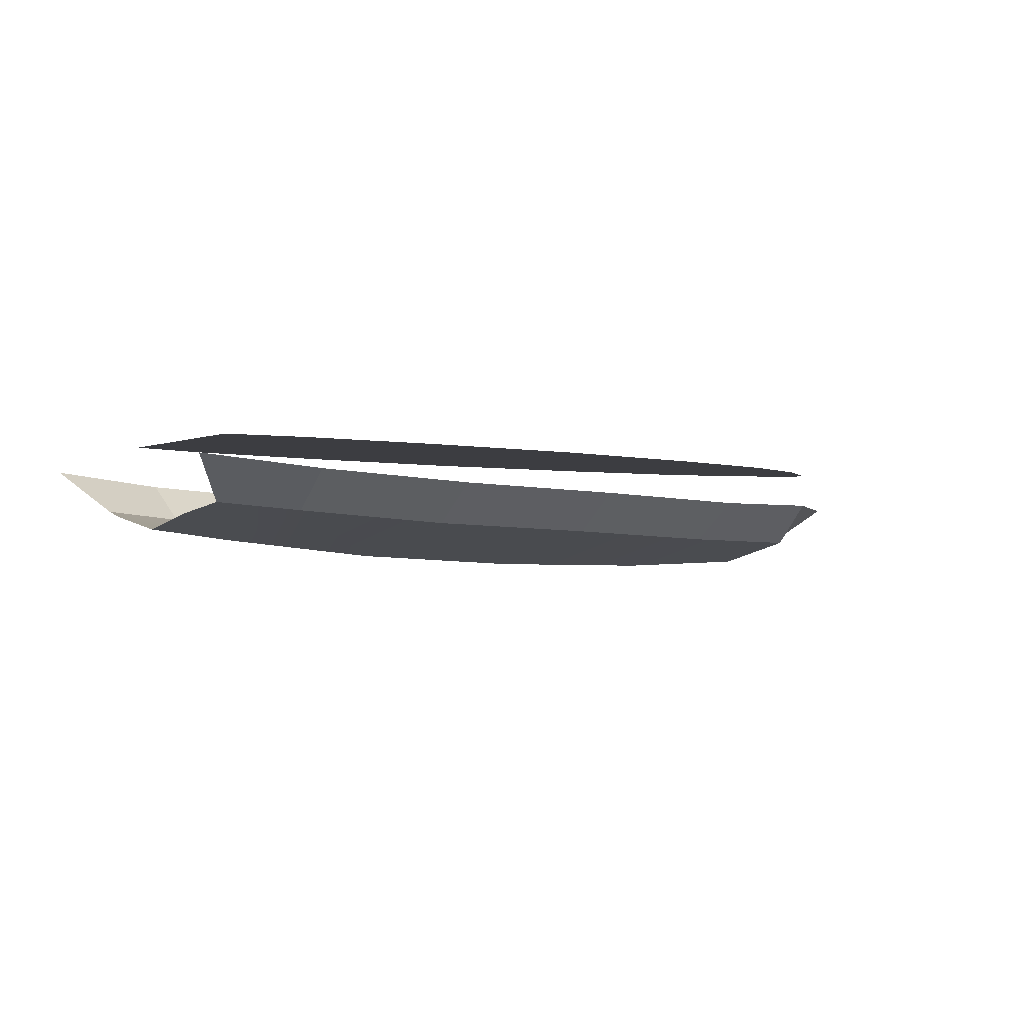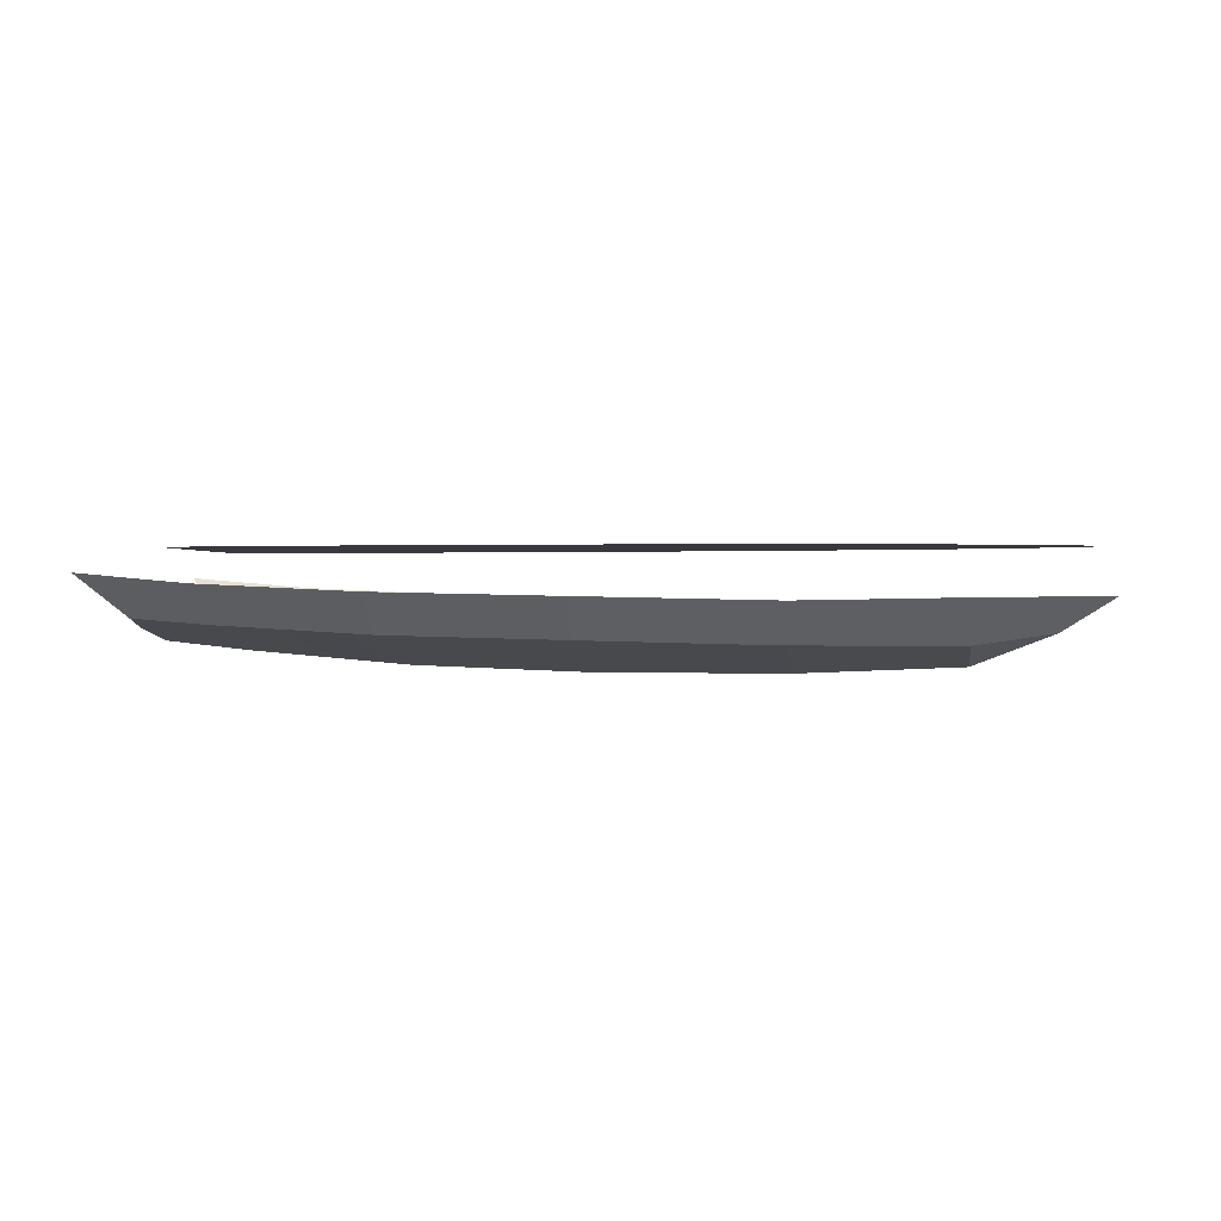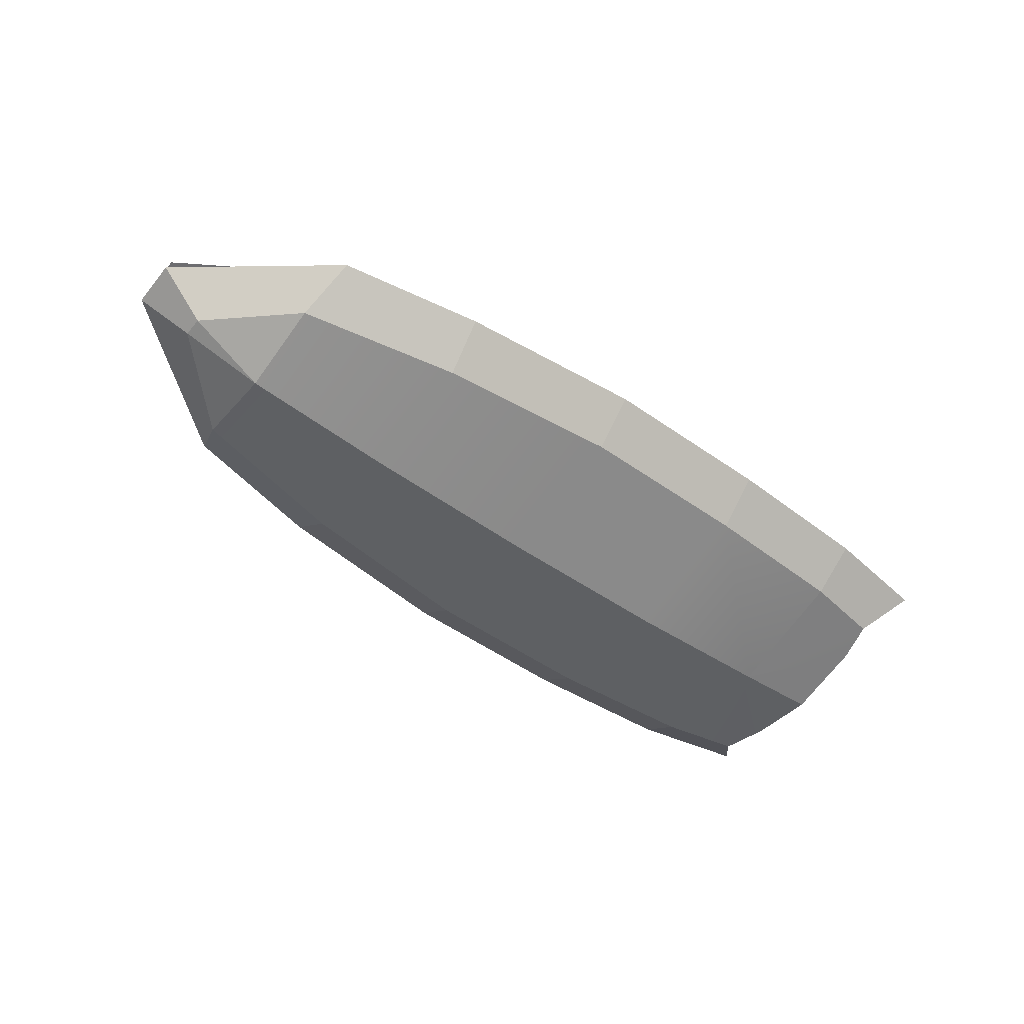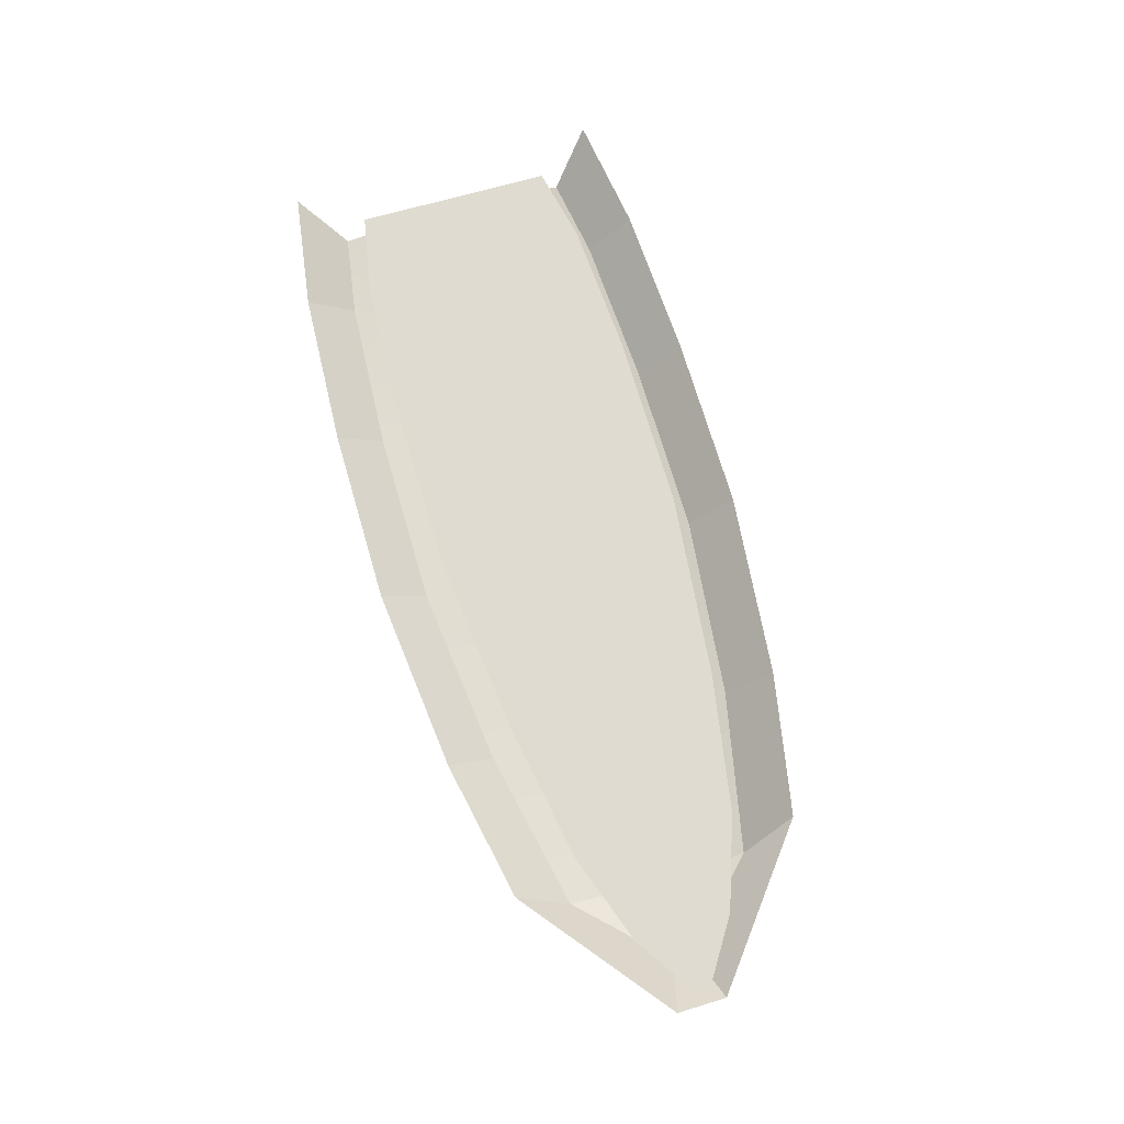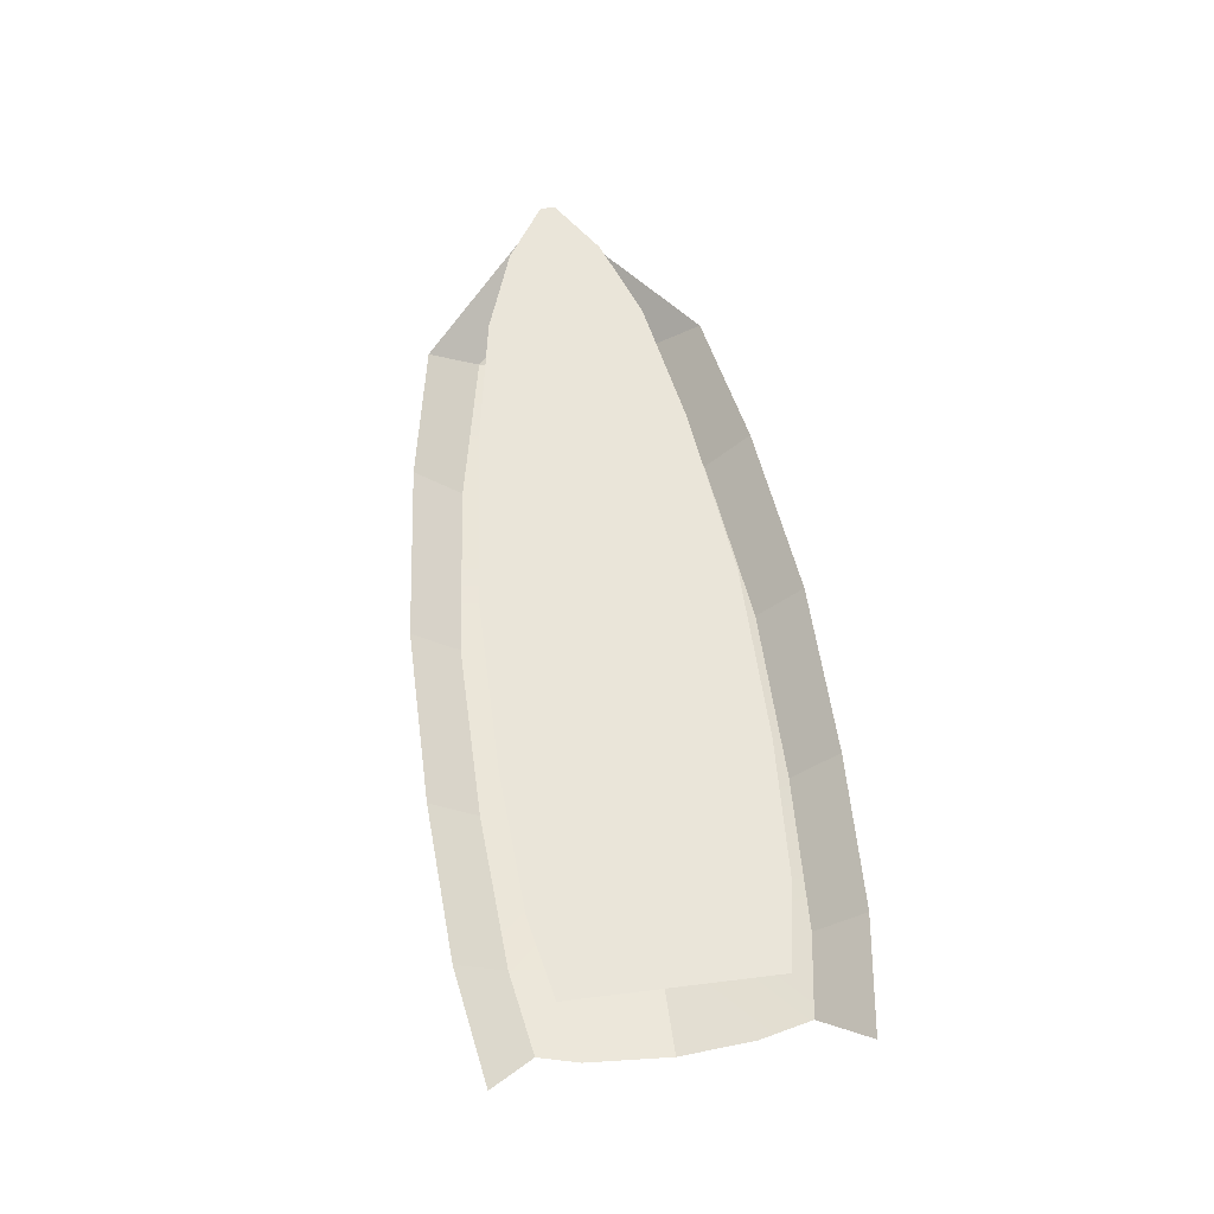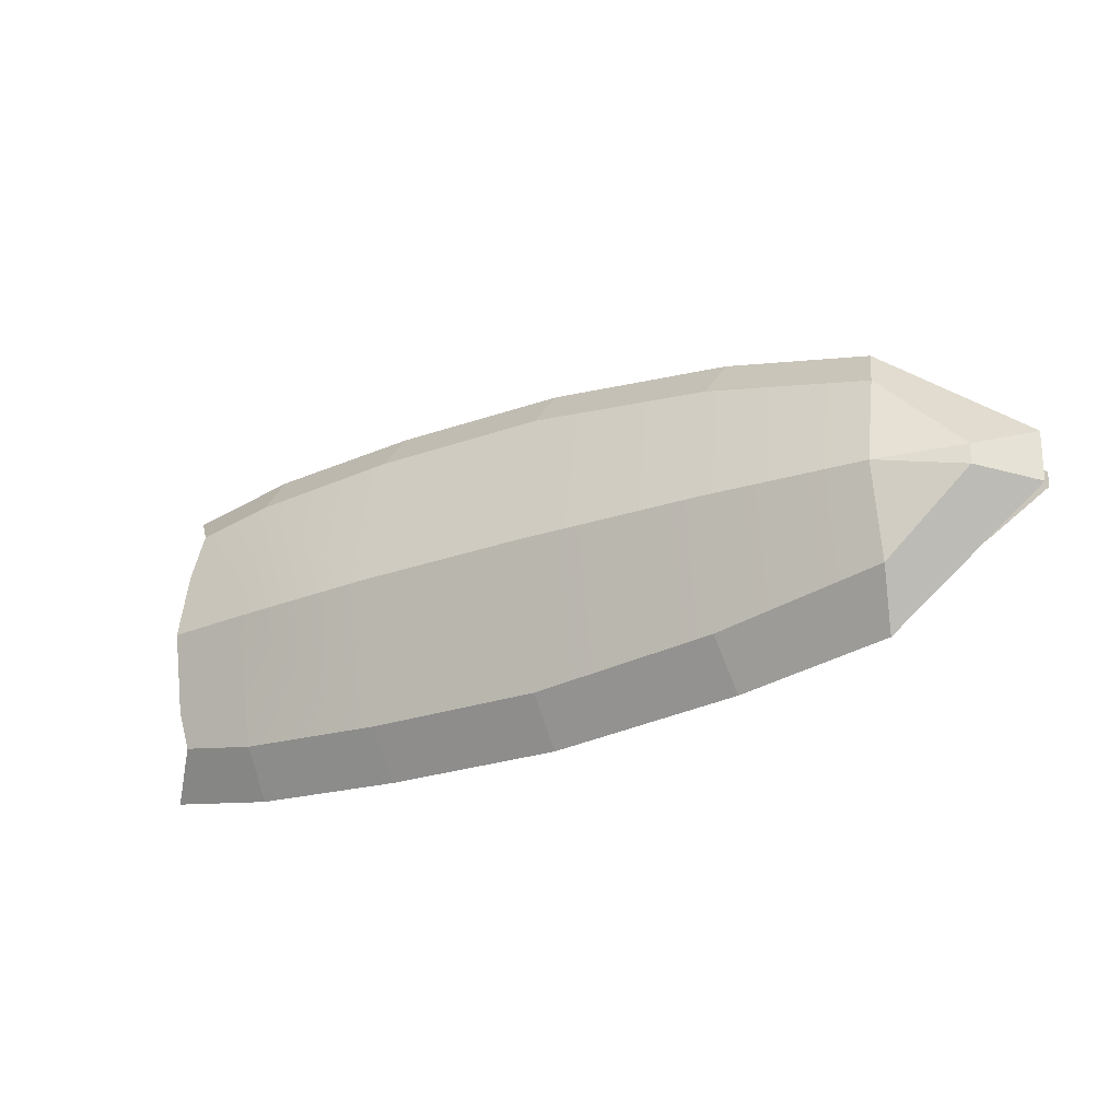
<metadata>
{"format":"obj","ext":"obj","renderer":"f3d","projection":"perspective","resolution":1024,"background":"white","views":[{"elev":-2.7,"azim":-36.5,"up":"+Y"},{"elev":0.0,"azim":8.3,"up":"+Y"},{"elev":-54.1,"azim":142.8,"up":"+Y"},{"elev":69.9,"azim":73.7,"up":"+Y"},{"elev":57.9,"azim":-97.7,"up":"+Y"},{"elev":-25.0,"azim":28.8,"up":"+Z"}]}
</metadata>
<code>
g Collider6
v 2.142 -0.3349 -0.002447
v 2.663 -0.1327 0.06111
v 2.659 -0.1342 -0.06493
v 2.142 -0.3349 -0.002447
v 2.143 -0.2 0.5714
v 2.663 -0.1327 0.06111
v 2.142 -0.3349 -0.002447
v 2.659 -0.1342 -0.06493
v 2.142 -0.2 -0.5763
v 2.557 0.3773 -0.3004
v 2.947 0.3773 -0.05029
v 2.947 0.3773 0.04412
v 2.557 0.3773 0.2949
v 1.98 0.3773 -0.5003
v 1.981 0.3773 0.4971
v 1.105 0.3773 -0.6519
v 1.106 0.3773 0.6484
v -0.08228 0.3773 0.775
v -0.08347 0.3773 -0.7756
v -1.229 0.3773 -0.7788
v -1.228 0.3773 0.7795
v -2.127 0.3773 -0.7266
v -2.126 0.3773 0.7284
v -2.626 0.3773 -0.6229
v -2.635 0.3773 0.6336
v 2.659 -0.1342 -0.06493
v 2.663 -0.1327 0.06111
v 3.002 0.08462 0.1536
v 2.998 0.08136 -0.1599
v 2.663 -0.1327 0.06111
v 2.143 -0.2 0.5714
v 2.057 0.07032 0.8993
v 3.002 0.08462 0.1536
v 2.998 0.08136 -0.1599
v 2.055 0.07032 -0.9041
v 2.142 -0.2 -0.5763
v 2.659 -0.1342 -0.06493
v -2.759 -0.04696 -0.7645
v -2.23 -0.08453 -0.8535
v -2.253 0.1539 -1.15
v -3.002 0.2182 -1.032
v -2.23 -0.08453 -0.8535
v -1.236 -0.1402 -0.9119
v -1.236 0.1052 -1.203
v -2.253 0.1539 -1.15
v -1.236 -0.1402 -0.9119
v -0.08518 -0.1684 -0.915
v -0.07832 0.07962 -1.204
v -1.236 0.1052 -1.203
v -0.08518 -0.1684 -0.915
v 1.1 -0.1971 -0.7895
v 1.13 0.05454 -1.083
v -0.07832 0.07962 -1.204
v 1.1 -0.1971 -0.7895
v 2.142 -0.2 -0.5763
v 2.055 0.07032 -0.9041
v 1.13 0.05454 -1.083
v -1.234 0.1052 1.204
v -0.07647 0.07962 1.204
v -0.08378 -0.1684 0.9144
v -1.234 -0.1402 0.9127
v -1.234 -0.1402 0.9127
v -2.229 -0.08453 0.8555
v -2.252 0.1539 1.152
v -1.234 0.1052 1.204
v -2.229 -0.08453 0.8555
v -2.752 -0.04675 0.7683
v -3 0.2191 1.035
v -2.252 0.1539 1.152
v 1.101 -0.1971 0.786
v -0.08378 -0.1684 0.9144
v -0.07647 0.07962 1.204
v 1.132 0.05454 1.08
v 2.143 -0.2 0.5714
v 1.101 -0.1971 0.786
v 1.132 0.05454 1.08
v 2.057 0.07032 0.8993
v -2.808 -0.09109 -0.5147
v -2.809 -0.1884 0.001445
v -2.253 -0.2485 0.001013
v -2.759 -0.04696 -0.7645
v -2.253 -0.2485 0.001013
v -2.23 -0.08453 -0.8535
v -1.236 -0.1402 -0.9119
v -2.23 -0.08453 -0.8535
v -1.235 -0.3349 0.0003914
v -0.0774 -0.3773 -0.0002838
v -0.08518 -0.1684 -0.915
v 1.131 -0.3773 -0.00177
v 1.1 -0.1971 -0.7895
v 2.142 -0.3349 -0.002447
v 2.142 -0.2 -0.5763
v -2.253 -0.2485 0.001013
v -2.809 -0.1884 0.001445
v -2.806 -0.104 0.4503
v -2.752 -0.04675 0.7683
v -2.229 -0.08453 0.8555
v -1.235 -0.3349 0.0003914
v -1.234 -0.1402 0.9127
v -0.0774 -0.3773 -0.0002838
v -0.08378 -0.1684 0.9144
v 1.101 -0.1971 0.786
v 1.131 -0.3773 -0.00177
v 2.142 -0.3349 -0.002447
v 2.143 -0.2 0.5714
g Collider6_0
f 3 2 1
f 6 5 4
f 9 8 7
f 12 11 10
f 13 12 10
f 13 10 14
f 15 13 14
f 15 14 16
f 17 15 16
f 17 16 18
f 16 19 18
f 18 19 20
f 21 18 20
f 21 20 22
f 23 21 22
f 23 22 24
f 25 23 24
f 28 27 26
f 29 28 26
f 32 31 30
f 33 32 30
f 36 35 34
f 37 36 34
f 40 39 38
f 41 40 38
f 44 43 42
f 45 44 42
f 48 47 46
f 49 48 46
f 52 51 50
f 53 52 50
f 56 55 54
f 57 56 54
f 60 59 58
f 61 60 58
f 64 63 62
f 65 64 62
f 68 67 66
f 69 68 66
f 72 71 70
f 73 72 70
f 76 75 74
f 77 76 74
f 80 79 78
f 82 78 81
f 83 82 81
f 85 84 80
f 84 86 80
f 86 84 87
f 84 88 87
f 89 87 88
f 90 89 88
f 89 90 91
f 90 92 91
f 95 94 93
f 96 95 93
f 97 96 93
f 97 93 98
f 99 97 98
f 99 98 100
f 101 99 100
f 102 101 100
f 103 102 100
f 102 103 104
f 105 102 104

</code>
